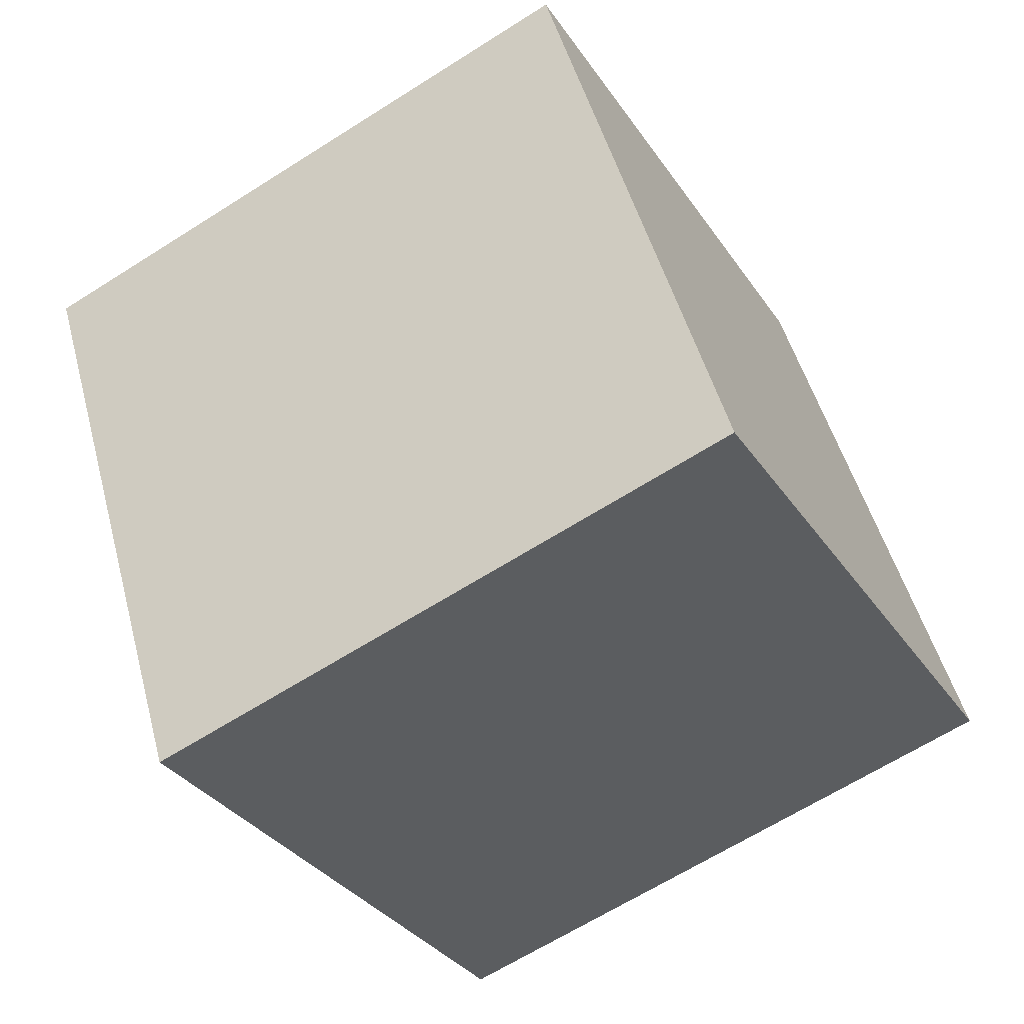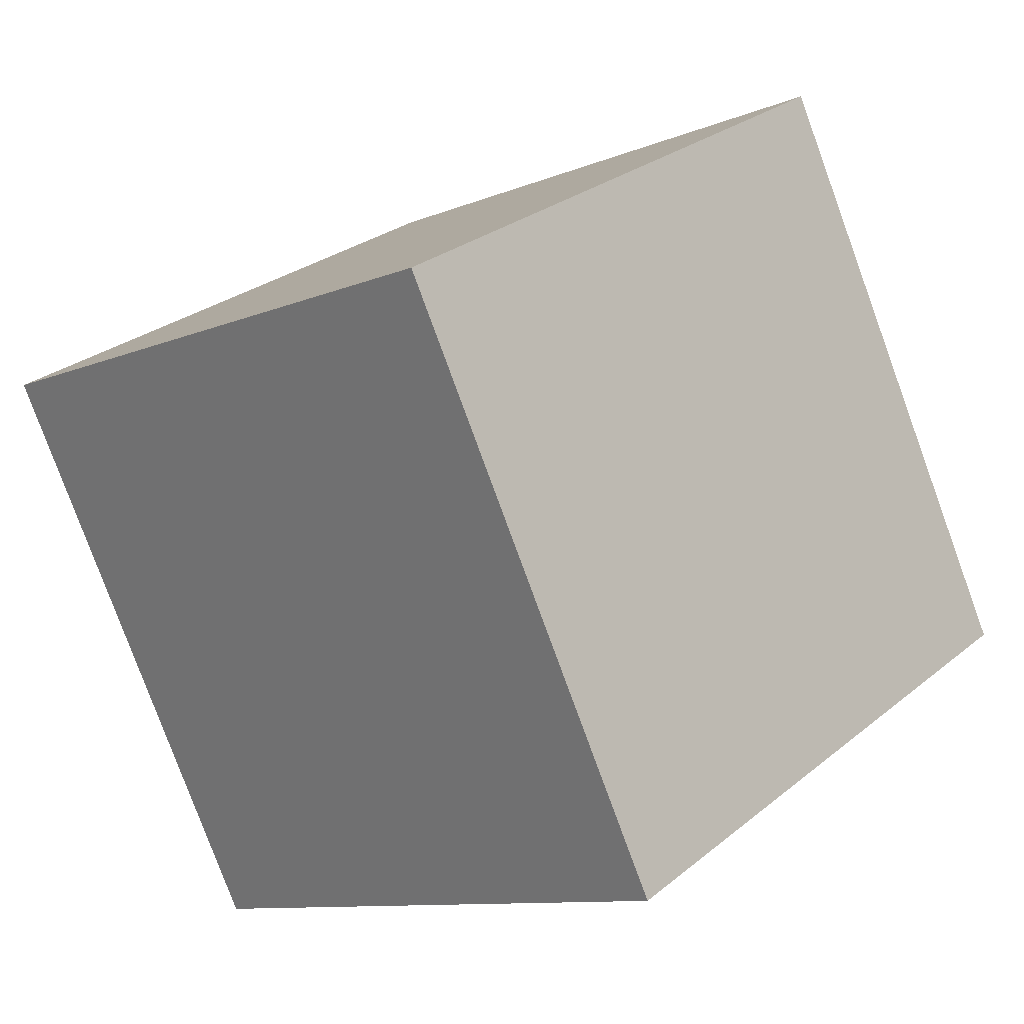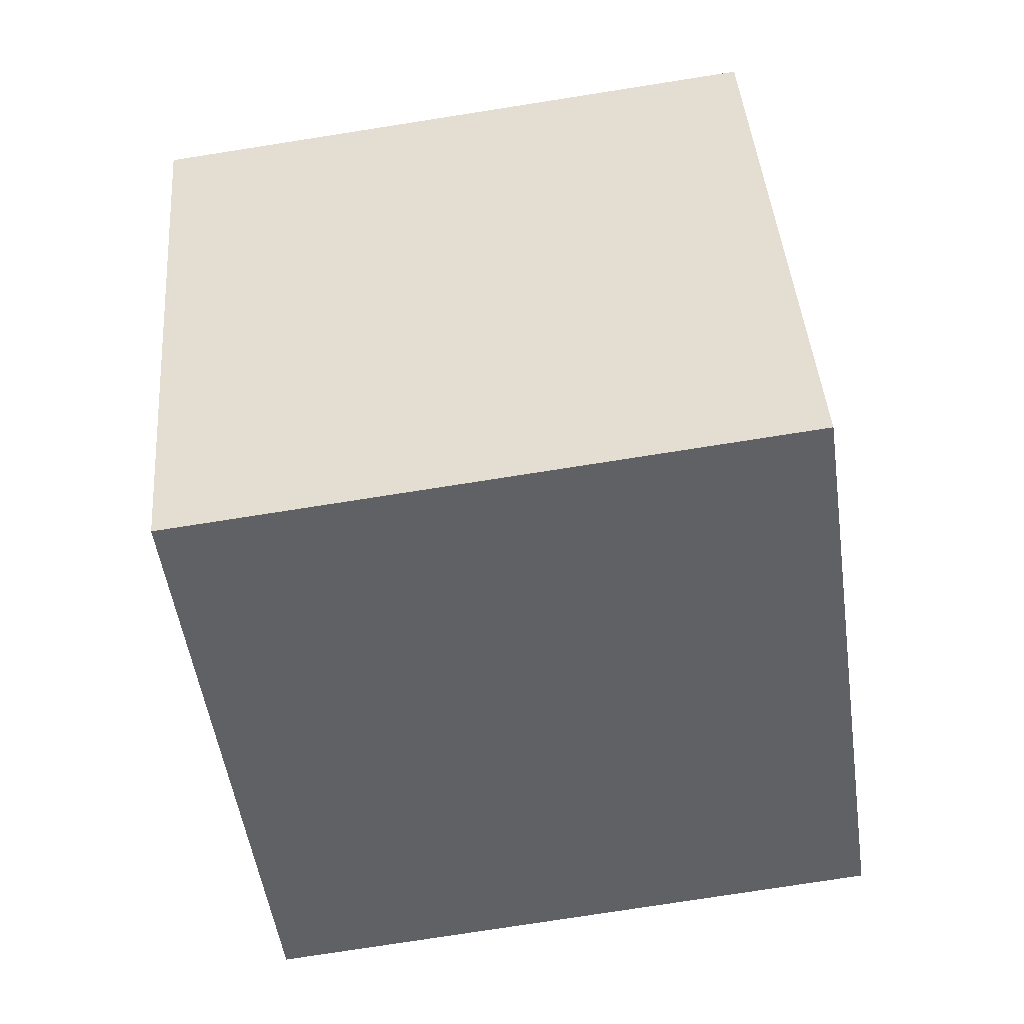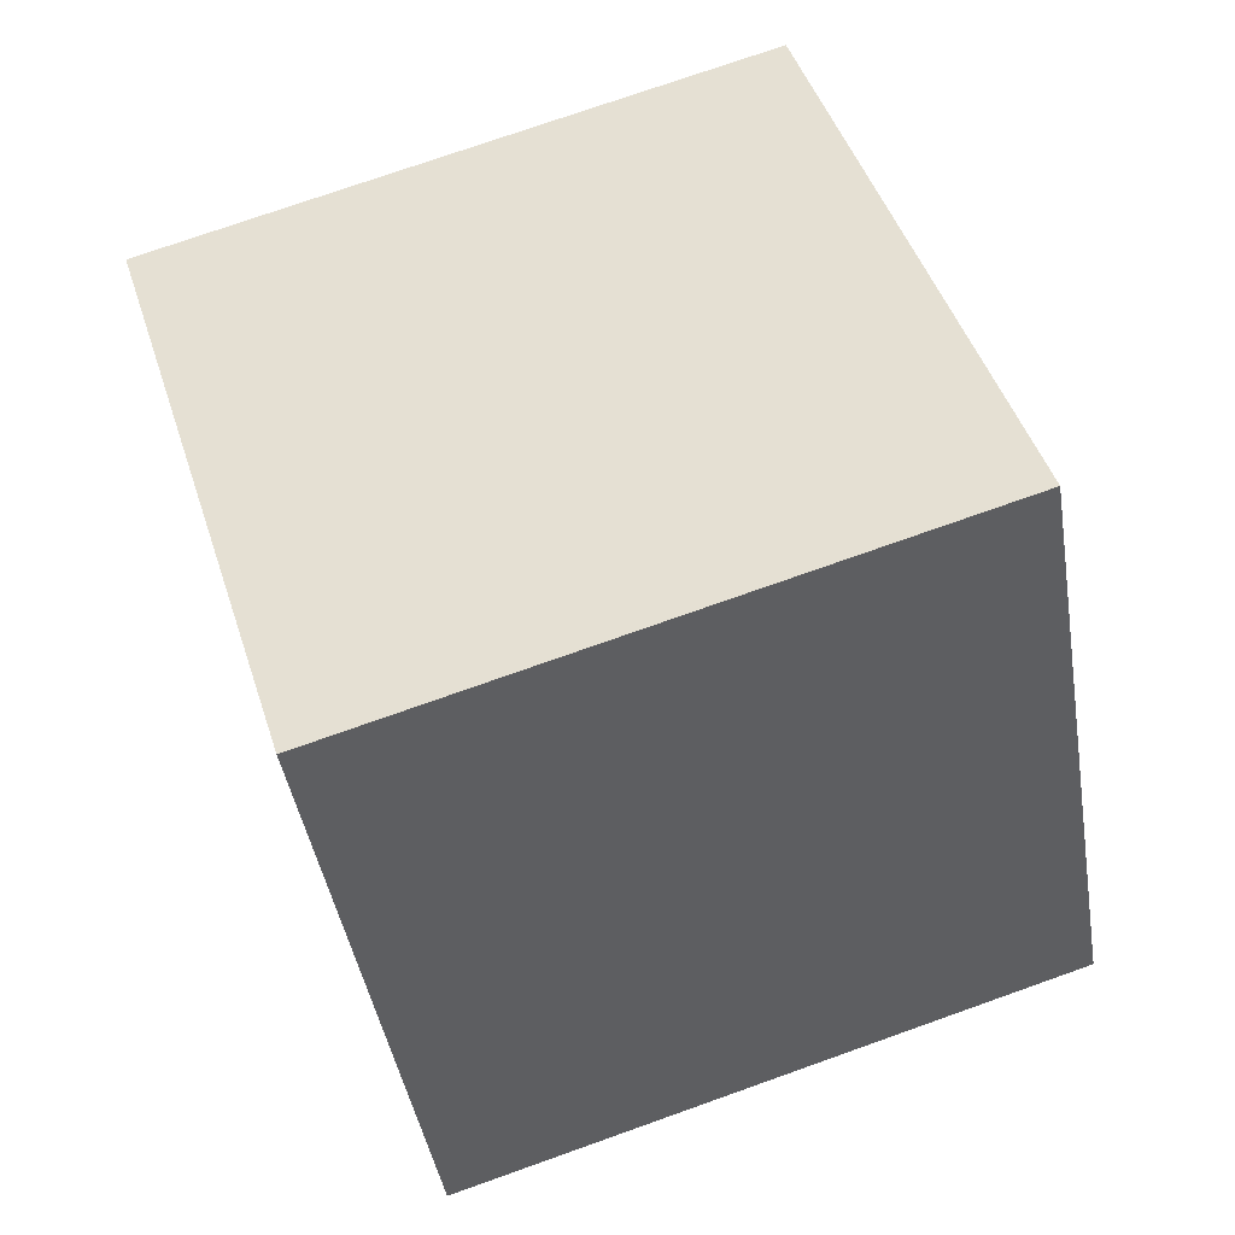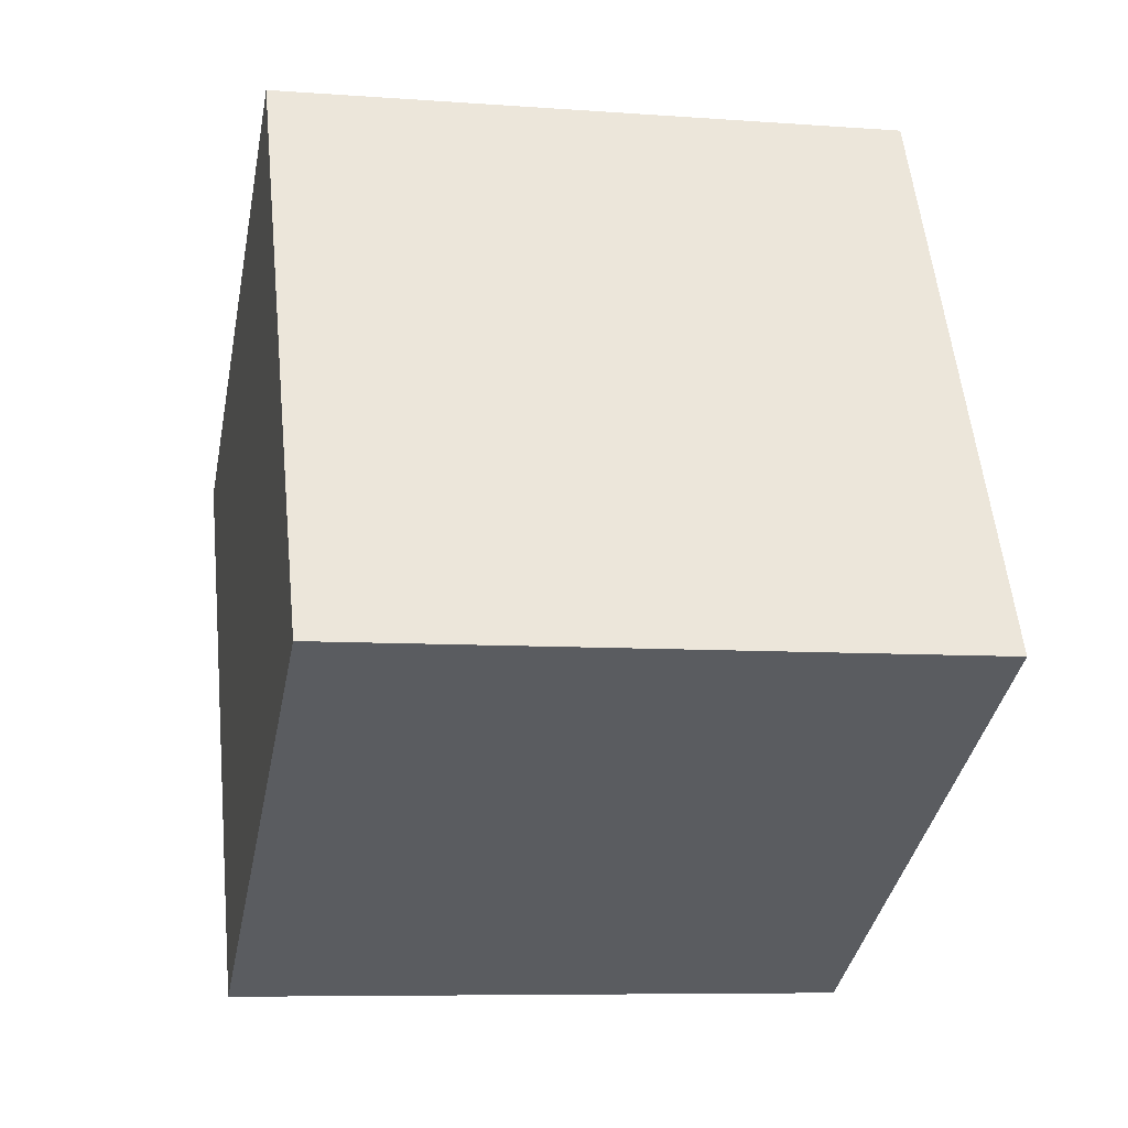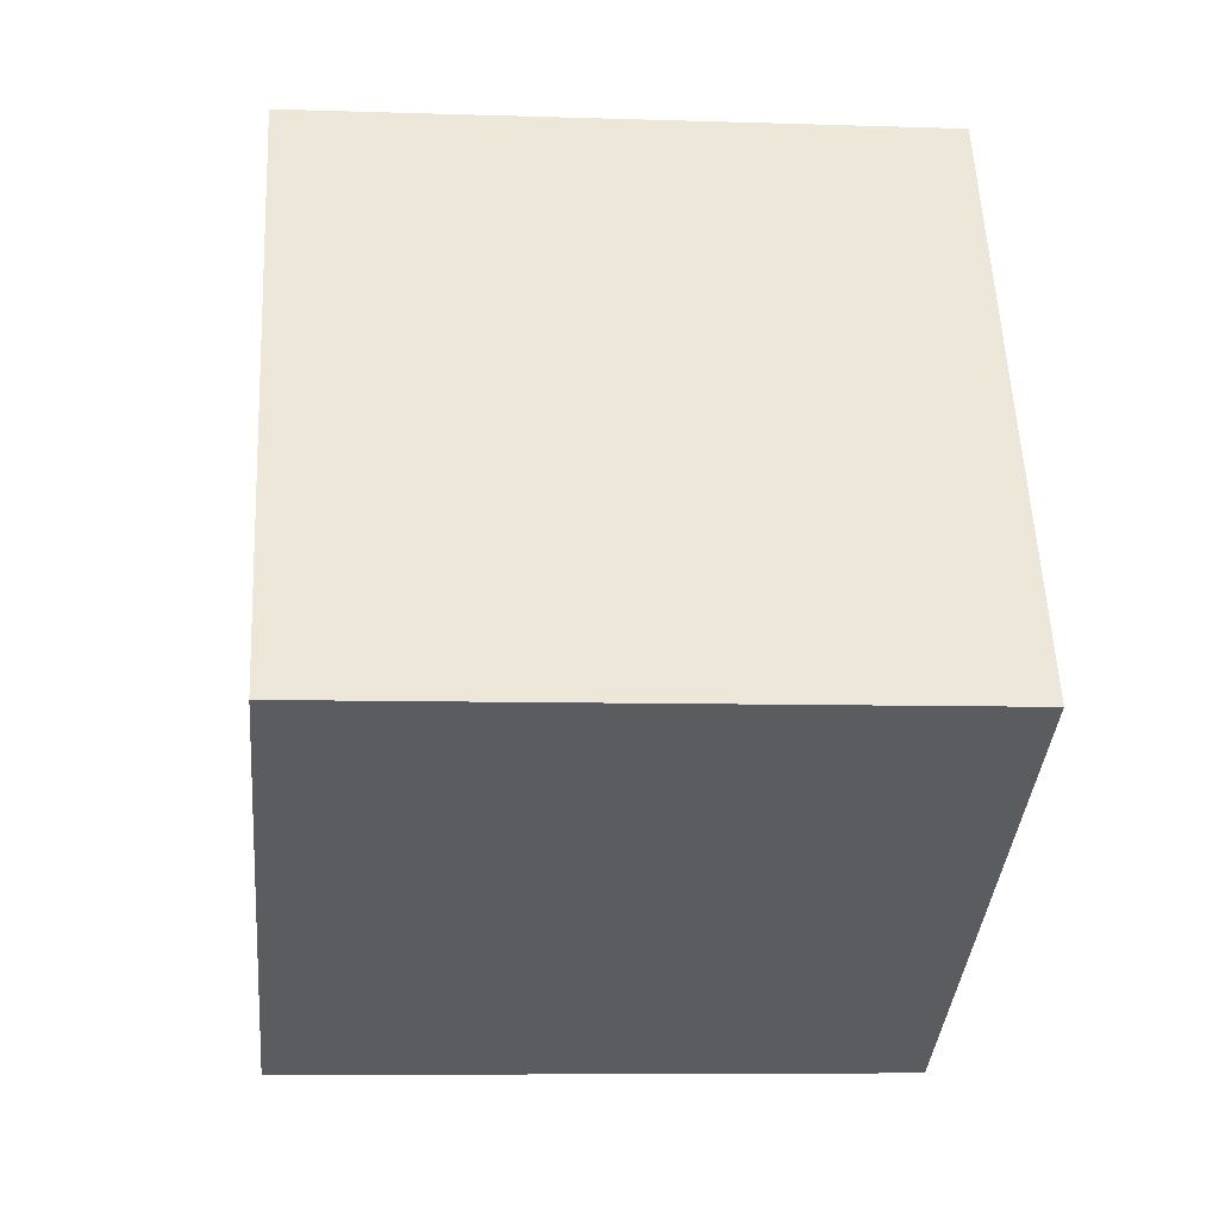
<metadata>
{"format":"obj","ext":"obj","renderer":"f3d","projection":"perspective","resolution":1024,"background":"white","views":[{"elev":-65.1,"azim":-147.2,"up":"+Z"},{"elev":-10.3,"azim":-133.6,"up":"+Z"},{"elev":-77.5,"azim":-170.9,"up":"+Z"},{"elev":74.5,"azim":-19.3,"up":"+Z"},{"elev":-7.5,"azim":-11.8,"up":"+Z"},{"elev":-7.2,"azim":-5.2,"up":"+Z"}]}
</metadata>
<code>
v 0.7197 0.5911 -0.3512
v 0.7189 0.782 0.00031
v 0.7203 0.4305 0.1912
v 0.7197 0.5911 -0.3512
v 0.7203 0.4305 0.1912
v 0.7211 0.2396 -0.1603
v 0.3197 0.5895 -0.3512
v 0.3211 0.238 -0.1603
v 0.3203 0.4289 0.1912
v 0.3197 0.5895 -0.3512
v 0.3203 0.4289 0.1912
v 0.3189 0.7804 0.00031
v 0.7197 0.5911 -0.3512
v 0.3197 0.5895 -0.3512
v 0.3189 0.7804 0.00031
v 0.7197 0.5911 -0.3512
v 0.3189 0.7804 0.00031
v 0.7189 0.782 0.00031
v 0.7189 0.782 0.00031
v 0.3189 0.7804 0.00031
v 0.3203 0.4289 0.1912
v 0.7189 0.782 0.00031
v 0.3203 0.4289 0.1912
v 0.7203 0.4305 0.1912
v 0.7203 0.4305 0.1912
v 0.3203 0.4289 0.1912
v 0.3211 0.238 -0.1603
v 0.7203 0.4305 0.1912
v 0.3211 0.238 -0.1603
v 0.7211 0.2396 -0.1603
v 0.3197 0.5895 -0.3512
v 0.7197 0.5911 -0.3512
v 0.7211 0.2396 -0.1603
v 0.3197 0.5895 -0.3512
v 0.7211 0.2396 -0.1603
v 0.3211 0.238 -0.1603
f 1 2 3
f 4 5 6
f 7 8 9
f 10 11 12
f 13 14 15
f 16 17 18
f 19 20 21
f 22 23 24
f 25 26 27
f 28 29 30
f 31 32 33
f 34 35 36

</code>
